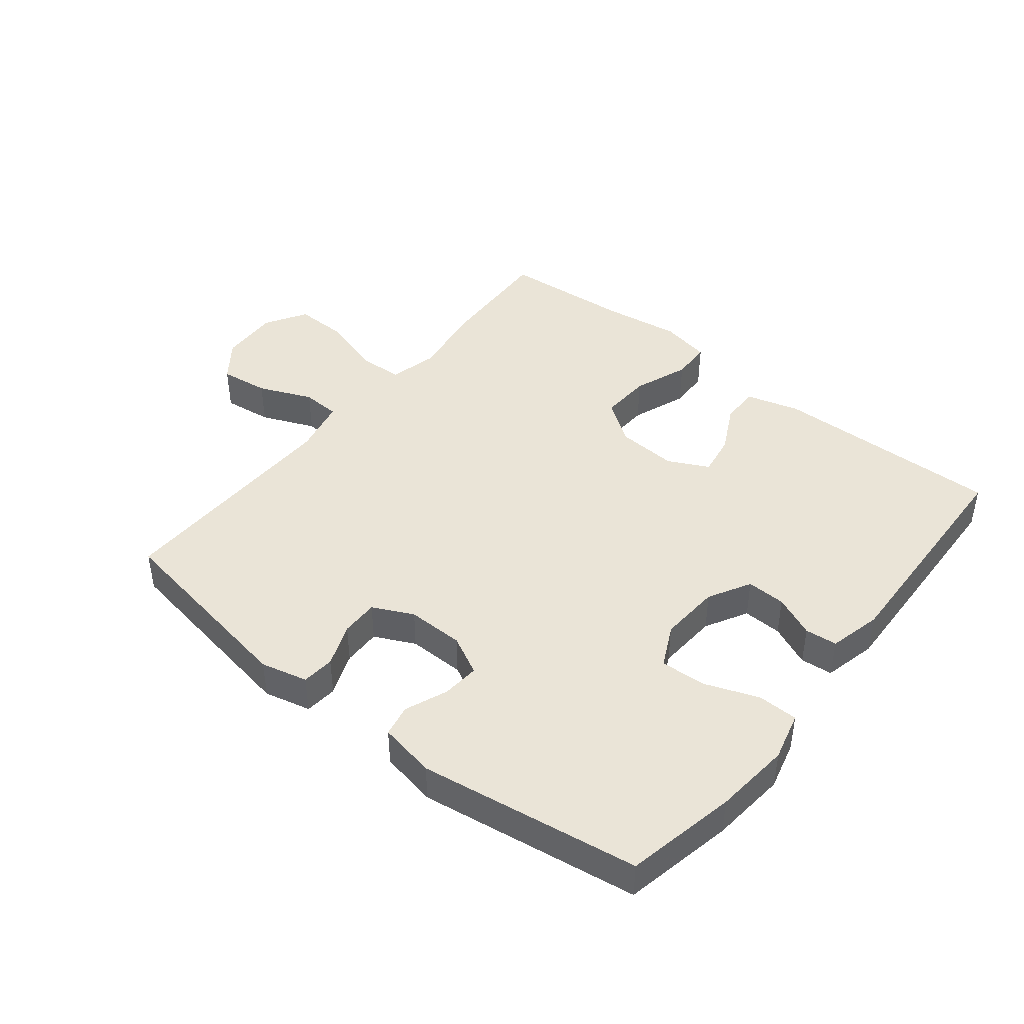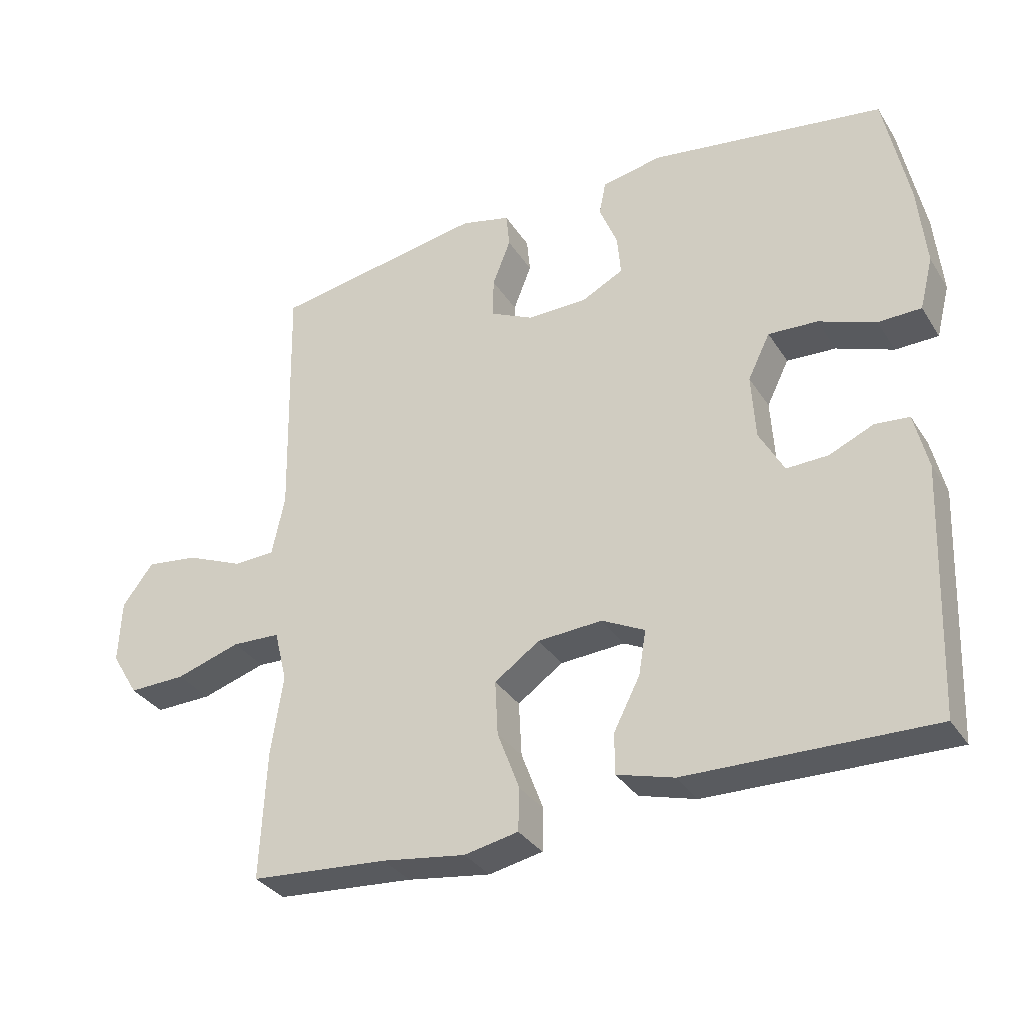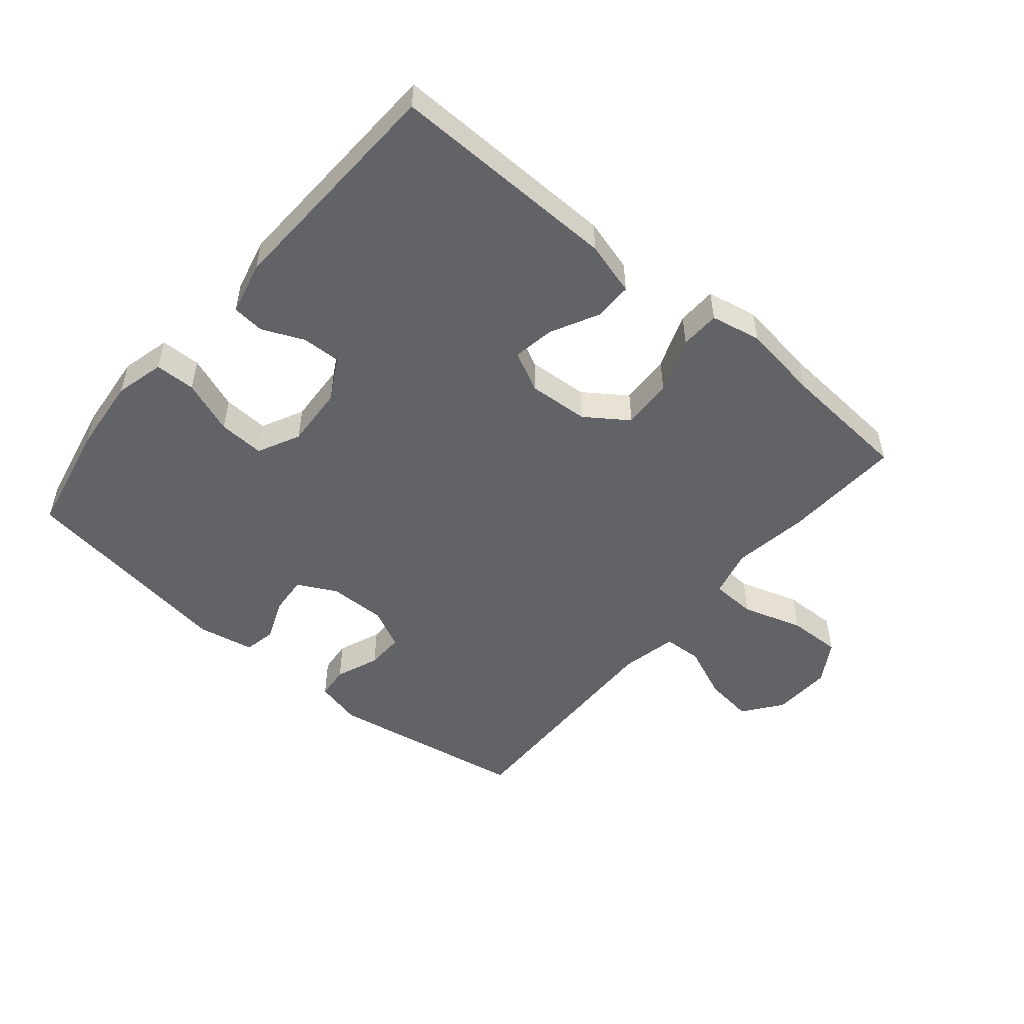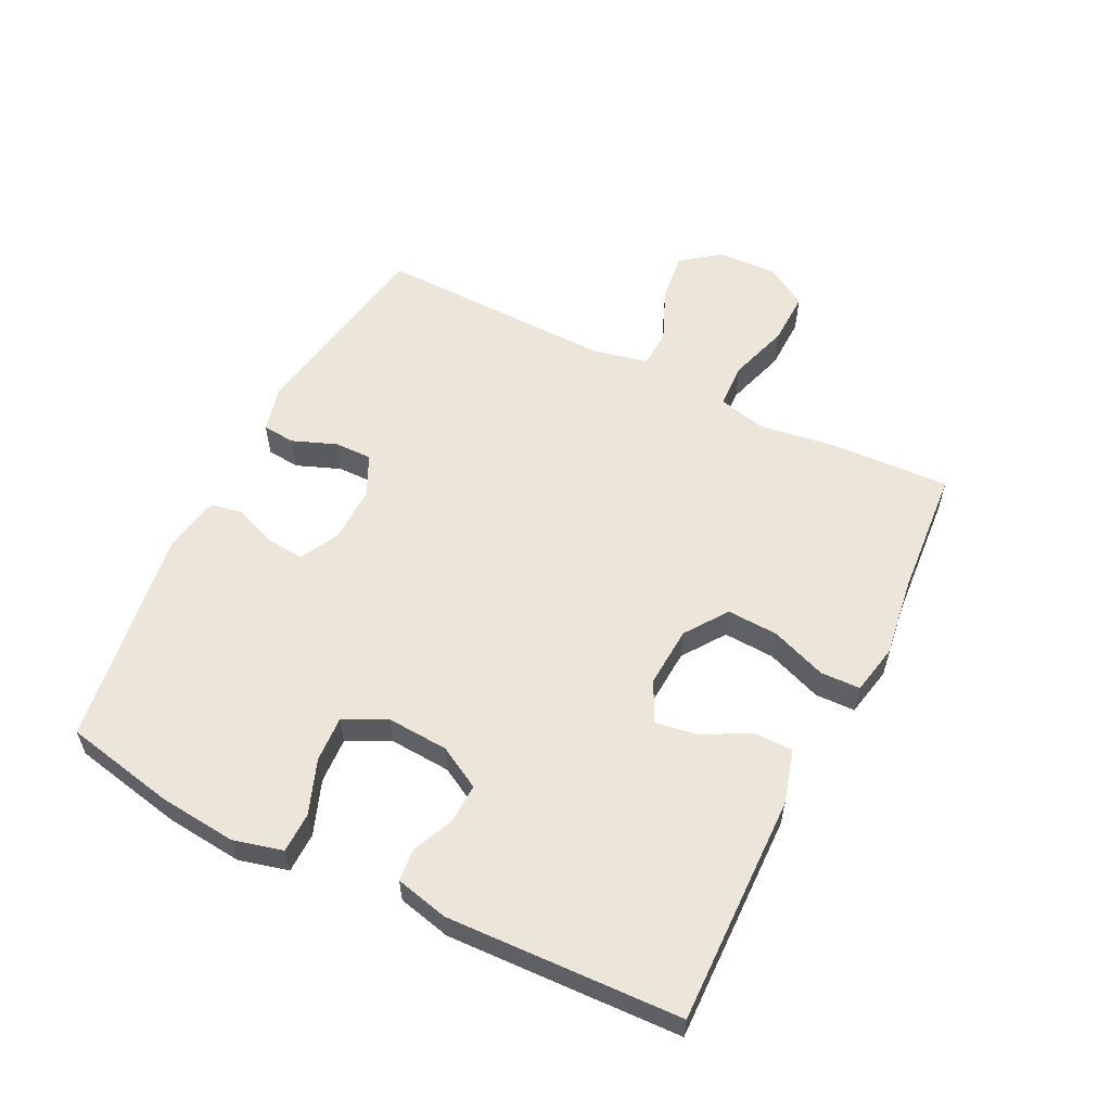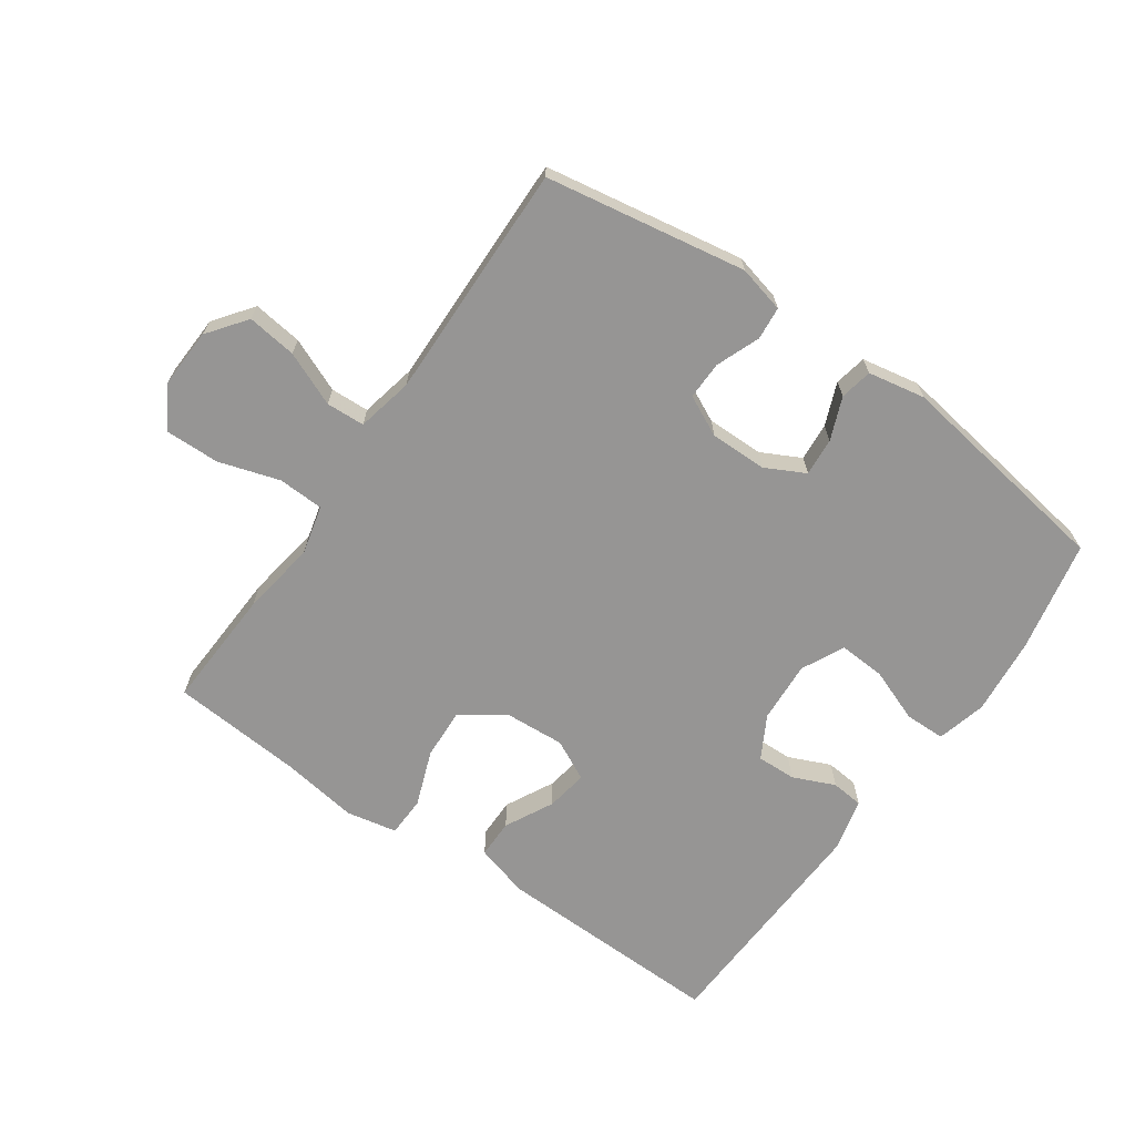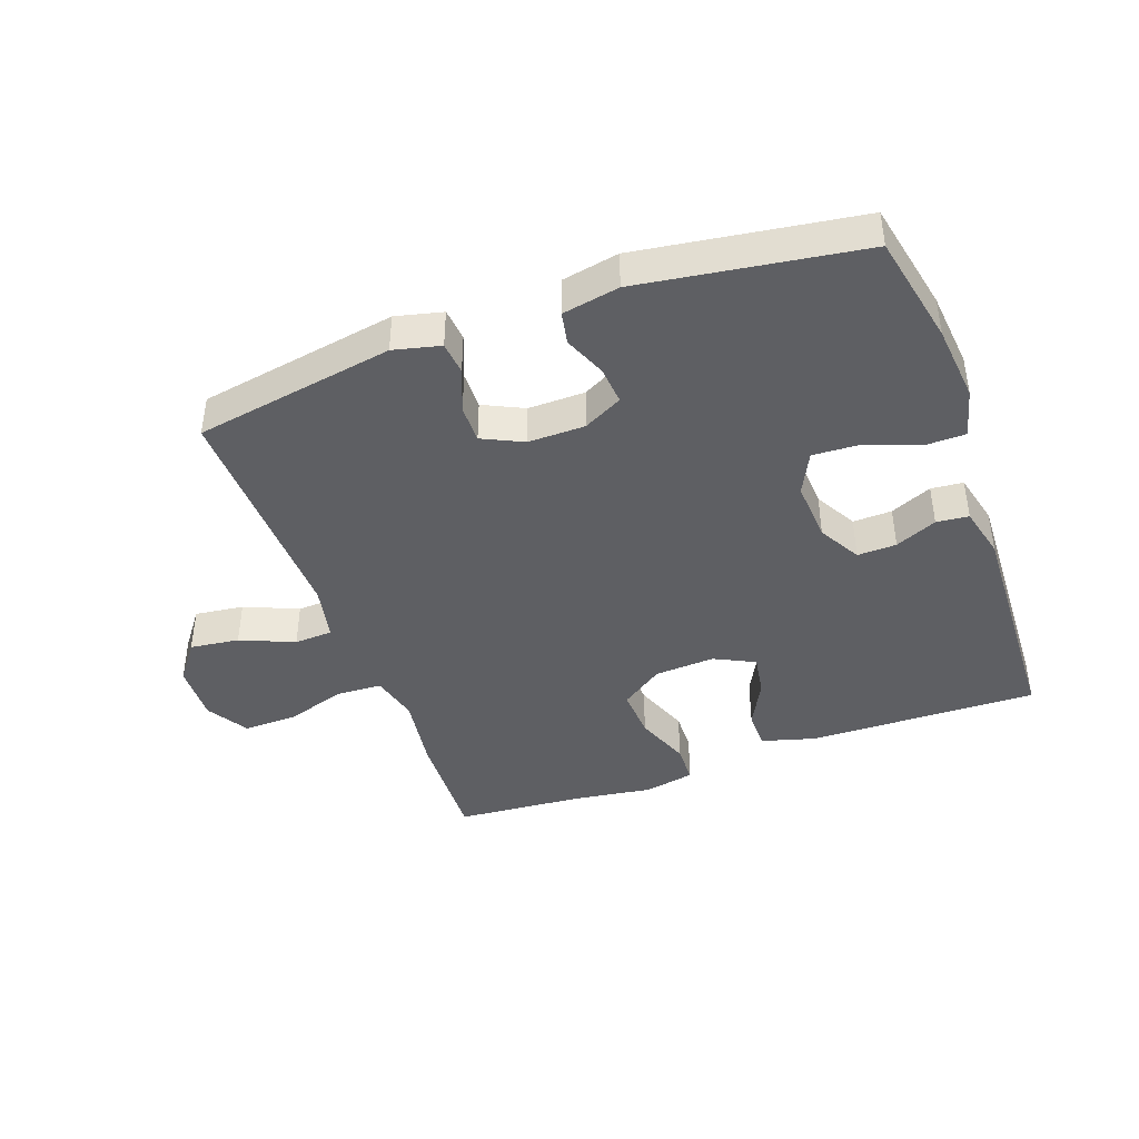
<metadata>
{"format":"obj","ext":"obj","renderer":"f3d","projection":"perspective","resolution":1024,"background":"white","views":[{"elev":43.6,"azim":38.7,"up":"+Y"},{"elev":-33.1,"azim":27.7,"up":"+Z"},{"elev":-51.0,"azim":140.0,"up":"+Y"},{"elev":57.4,"azim":116.5,"up":"+Y"},{"elev":-67.5,"azim":-35.0,"up":"+Y"},{"elev":-42.0,"azim":20.0,"up":"+Y"}]}
</metadata>
<code>
v 0.5 0.07 -0.5
v 0.136 0.07 -0.492
v 0.051 0.07 -0.468
v 0.051 0.07 -0.407
v 0.09 0.07 -0.331
v 0.101 0.07 -0.265
v 0.037 0.07 -0.233
v -0.059 0.07 -0.239
v -0.126 0.07 -0.286
v -0.122 0.07 -0.367
v -0.089 0.07 -0.455
v -0.091 0.07 -0.518
v -0.171 0.07 -0.534
v -0.295 0.07 -0.516
v -0.5 0.07 -0.5
v -0.491 0.07 -0.309
v -0.473 0.07 -0.19
v -0.492 0.07 -0.113
v -0.564 0.07 -0.11
v -0.66 0.07 -0.14
v -0.745 0.07 -0.142
v -0.785 0.07 -0.076
v -0.781 0.07 0.018
v -0.735 0.07 0.079
v -0.657 0.07 0.069
v -0.572 0.07 0.033
v -0.511 0.07 0.036
v -0.492 0.07 0.125
v -0.5 0.07 0.5
v -0.184 0.07 0.554
v -0.11 0.07 0.536
v -0.105 0.07 0.484
v -0.132 0.07 0.415
v -0.133 0.07 0.355
v -0.069 0.07 0.324
v 0.021 0.07 0.325
v 0.083 0.07 0.357
v 0.078 0.07 0.417
v 0.051 0.07 0.484
v 0.061 0.07 0.535
v 0.151 0.07 0.552
v 0.5 0.07 0.5
v 0.536 0.07 0.324
v 0.548 0.07 0.202
v 0.528 0.07 0.124
v 0.464 0.07 0.123
v 0.379 0.07 0.155
v 0.306 0.07 0.159
v 0.273 0.07 0.092
v 0.279 0.07 -0.005
v 0.316 0.07 -0.072
v 0.378 0.07 -0.07
v 0.444 0.07 -0.041
v 0.495 0.07 -0.046
v 0.515 0.07 -0.13
v 0.5 0 -0.5
v 0.136 0 -0.492
v 0.051 0 -0.468
v 0.051 0 -0.407
v 0.09 0 -0.331
v 0.101 0 -0.265
v 0.037 0 -0.233
v -0.059 0 -0.239
v -0.126 0 -0.286
v -0.122 0 -0.367
v -0.089 0 -0.455
v -0.091 0 -0.518
v -0.171 0 -0.534
v -0.295 0 -0.516
v -0.5 0 -0.5
v -0.491 0 -0.309
v -0.473 0 -0.19
v -0.492 0 -0.113
v -0.564 0 -0.11
v -0.66 0 -0.14
v -0.745 0 -0.142
v -0.785 0 -0.076
v -0.781 0 0.018
v -0.735 0 0.079
v -0.657 0 0.069
v -0.572 0 0.033
v -0.511 0 0.036
v -0.492 0 0.125
v -0.5 0 0.5
v -0.184 0 0.554
v -0.11 0 0.536
v -0.105 0 0.484
v -0.132 0 0.415
v -0.133 0 0.355
v -0.069 0 0.324
v 0.021 0 0.325
v 0.083 0 0.357
v 0.078 0 0.417
v 0.051 0 0.484
v 0.061 0 0.535
v 0.151 0 0.552
v 0.5 0 0.5
v 0.536 0 0.324
v 0.548 0 0.202
v 0.528 0 0.124
v 0.464 0 0.123
v 0.379 0 0.155
v 0.306 0 0.159
v 0.273 0 0.092
v 0.279 0 -0.005
v 0.316 0 -0.072
v 0.378 0 -0.07
v 0.444 0 -0.041
v 0.495 0 -0.046
v 0.515 0 -0.13
f 3 4 5
f 2 3 5
f 1 2 5
f 55 1 5
f 54 55 5
f 53 54 5
f 52 53 5
f 51 52 5 6
f 50 51 6 7
f 49 50 7 8
f 48 49 8 9
f 45 46 47
f 44 45 47
f 43 44 47
f 42 43 47
f 41 42 47
f 40 41 47
f 39 40 47
f 38 39 47
f 37 38 47 48
f 36 37 48 9
f 31 32 33
f 30 31 33
f 29 30 33
f 28 29 33
f 27 28 33 34
f 24 25 26
f 23 24 26
f 22 23 26
f 21 22 26
f 20 21 26
f 19 20 26
f 18 19 26 27
f 27 34 35
f 18 27 35
f 17 18 35
f 35 36 9
f 17 35 9
f 16 17 9
f 15 16 9
f 14 15 9
f 13 14 9 10
f 10 11 12 13
f 60 59 58
f 60 58 57
f 60 57 56
f 60 56 110
f 60 110 109
f 60 109 108
f 60 108 107
f 61 60 107 106
f 62 61 106 105
f 63 62 105 104
f 64 63 104 103
f 102 101 100
f 102 100 99
f 102 99 98
f 102 98 97
f 102 97 96
f 102 96 95
f 102 95 94
f 102 94 93
f 103 102 93 92
f 64 103 92 91
f 88 87 86
f 88 86 85
f 88 85 84
f 88 84 83
f 89 88 83 82
f 81 80 79
f 81 79 78
f 81 78 77
f 81 77 76
f 81 76 75
f 81 75 74
f 82 81 74 73
f 90 89 82
f 90 82 73
f 90 73 72
f 64 91 90
f 64 90 72
f 64 72 71
f 64 71 70
f 64 70 69
f 65 64 69 68
f 68 67 66 65
f 1 56 57 2
f 2 57 58 3
f 3 58 59 4
f 4 59 60 5
f 5 60 61 6
f 6 61 62 7
f 7 62 63 8
f 8 63 64 9
f 9 64 65 10
f 10 65 66 11
f 11 66 67 12
f 12 67 68 13
f 13 68 69 14
f 14 69 70 15
f 15 70 71 16
f 16 71 72 17
f 17 72 73 18
f 18 73 74 19
f 19 74 75 20
f 20 75 76 21
f 21 76 77 22
f 22 77 78 23
f 23 78 79 24
f 24 79 80 25
f 25 80 81 26
f 26 81 82 27
f 27 82 83 28
f 28 83 84 29
f 29 84 85 30
f 30 85 86 31
f 31 86 87 32
f 32 87 88 33
f 33 88 89 34
f 34 89 90 35
f 35 90 91 36
f 36 91 92 37
f 37 92 93 38
f 38 93 94 39
f 39 94 95 40
f 40 95 96 41
f 41 96 97 42
f 42 97 98 43
f 43 98 99 44
f 44 99 100 45
f 45 100 101 46
f 46 101 102 47
f 47 102 103 48
f 48 103 104 49
f 49 104 105 50
f 50 105 106 51
f 51 106 107 52
f 52 107 108 53
f 53 108 109 54
f 54 109 110 55
f 55 110 56 1

</code>
